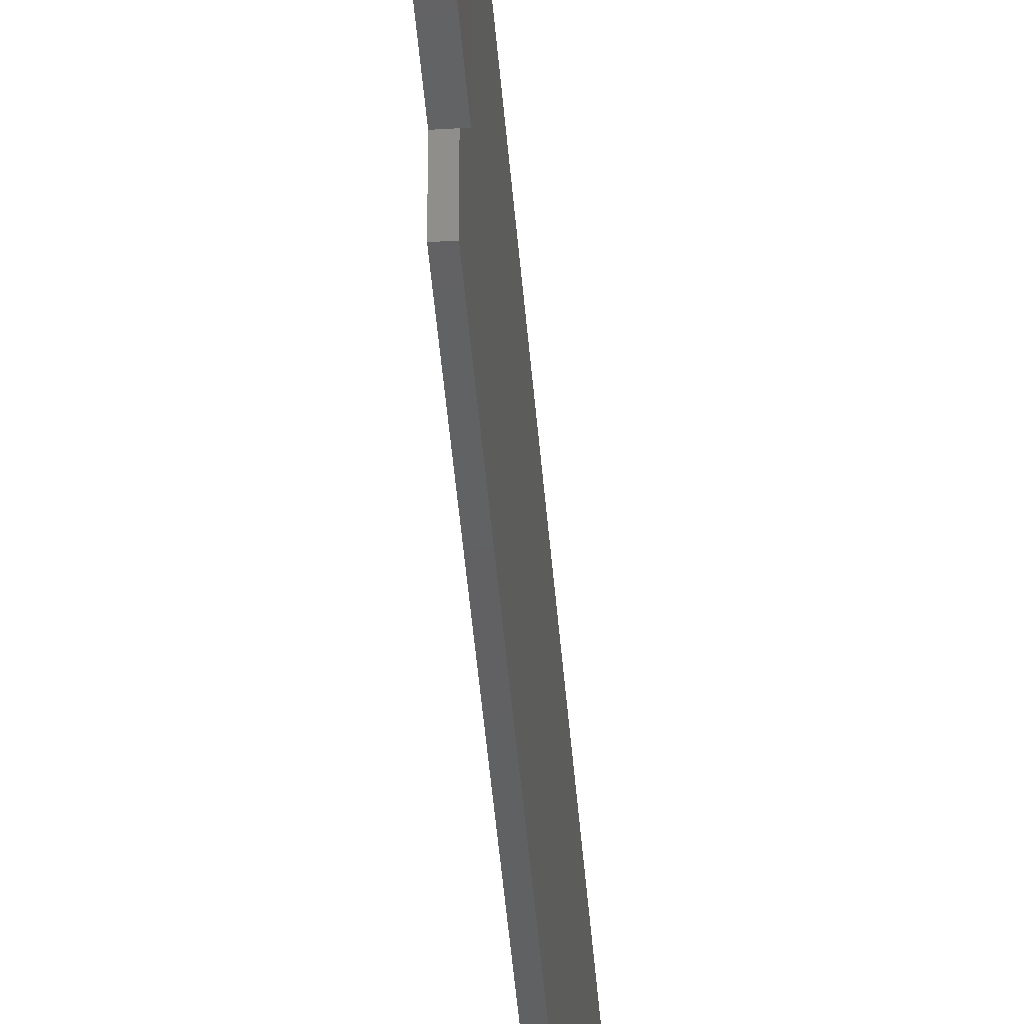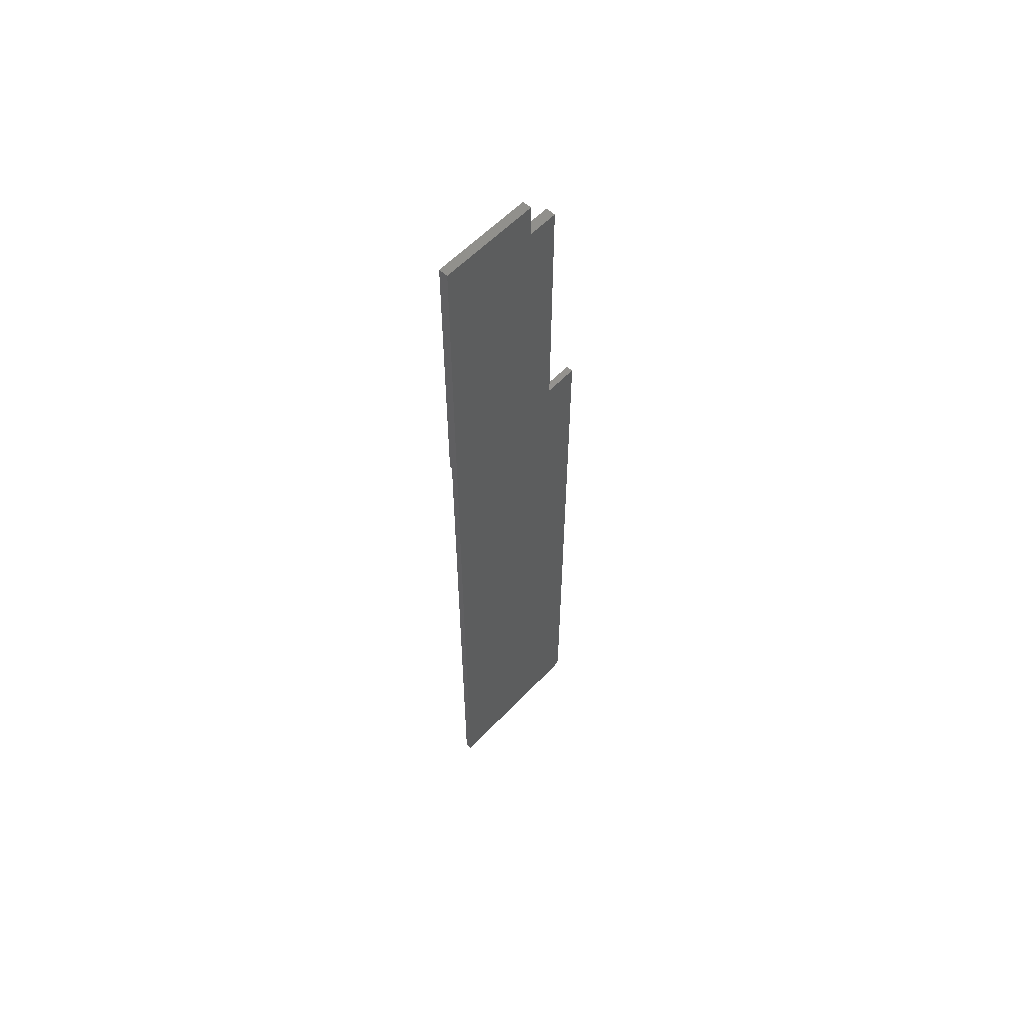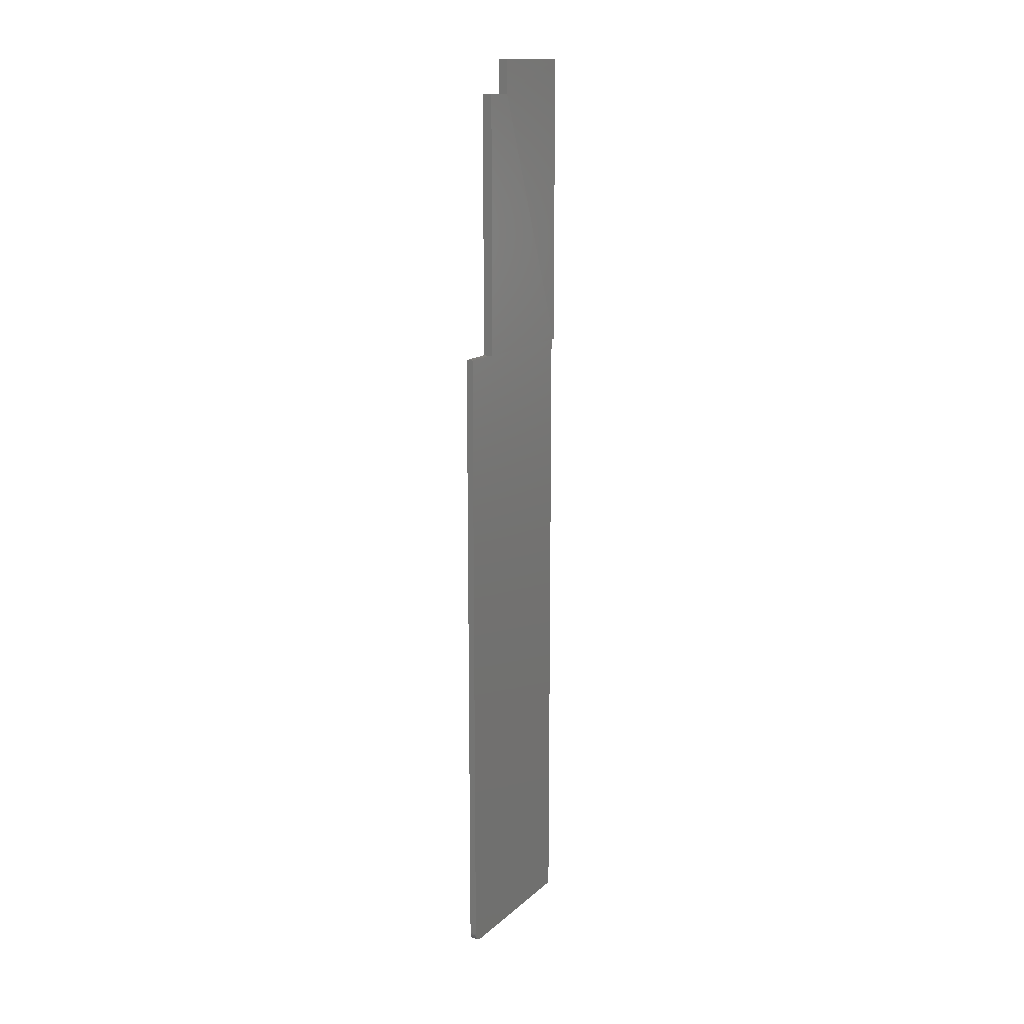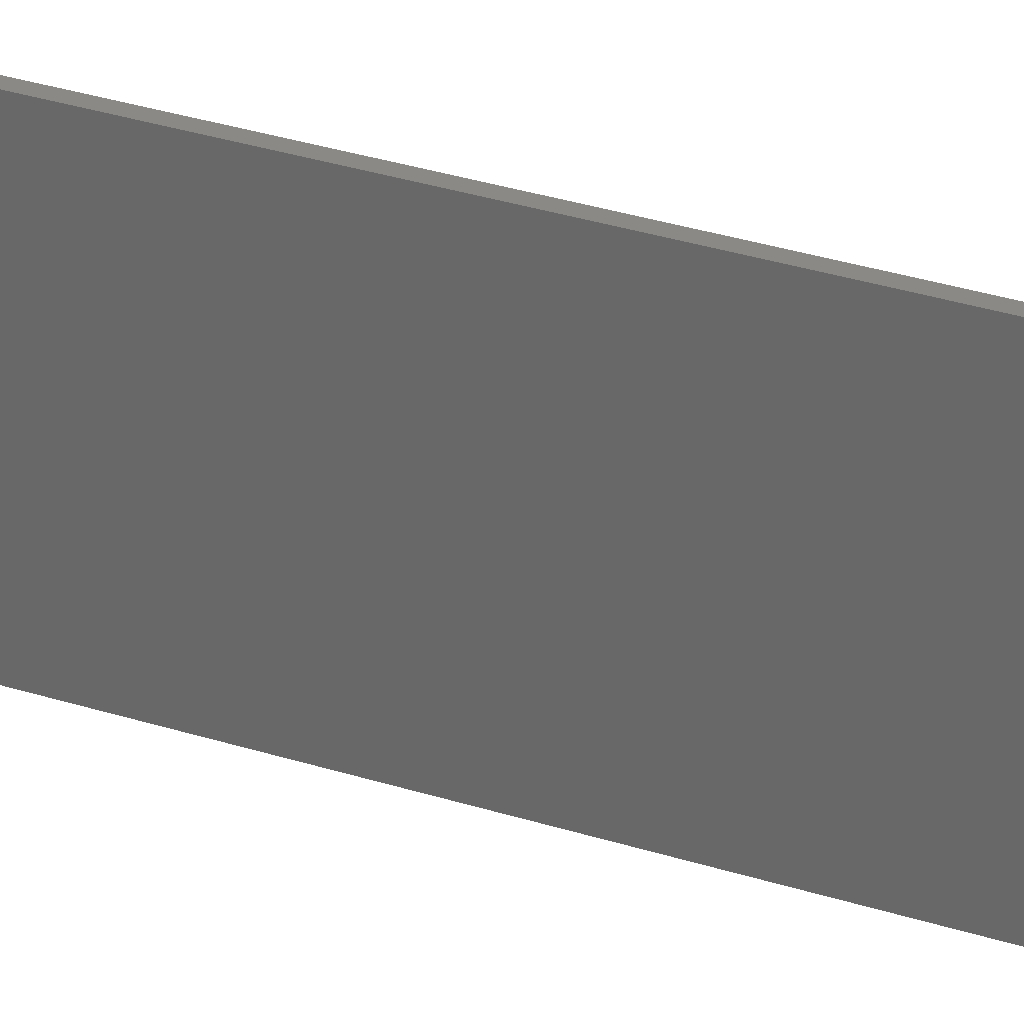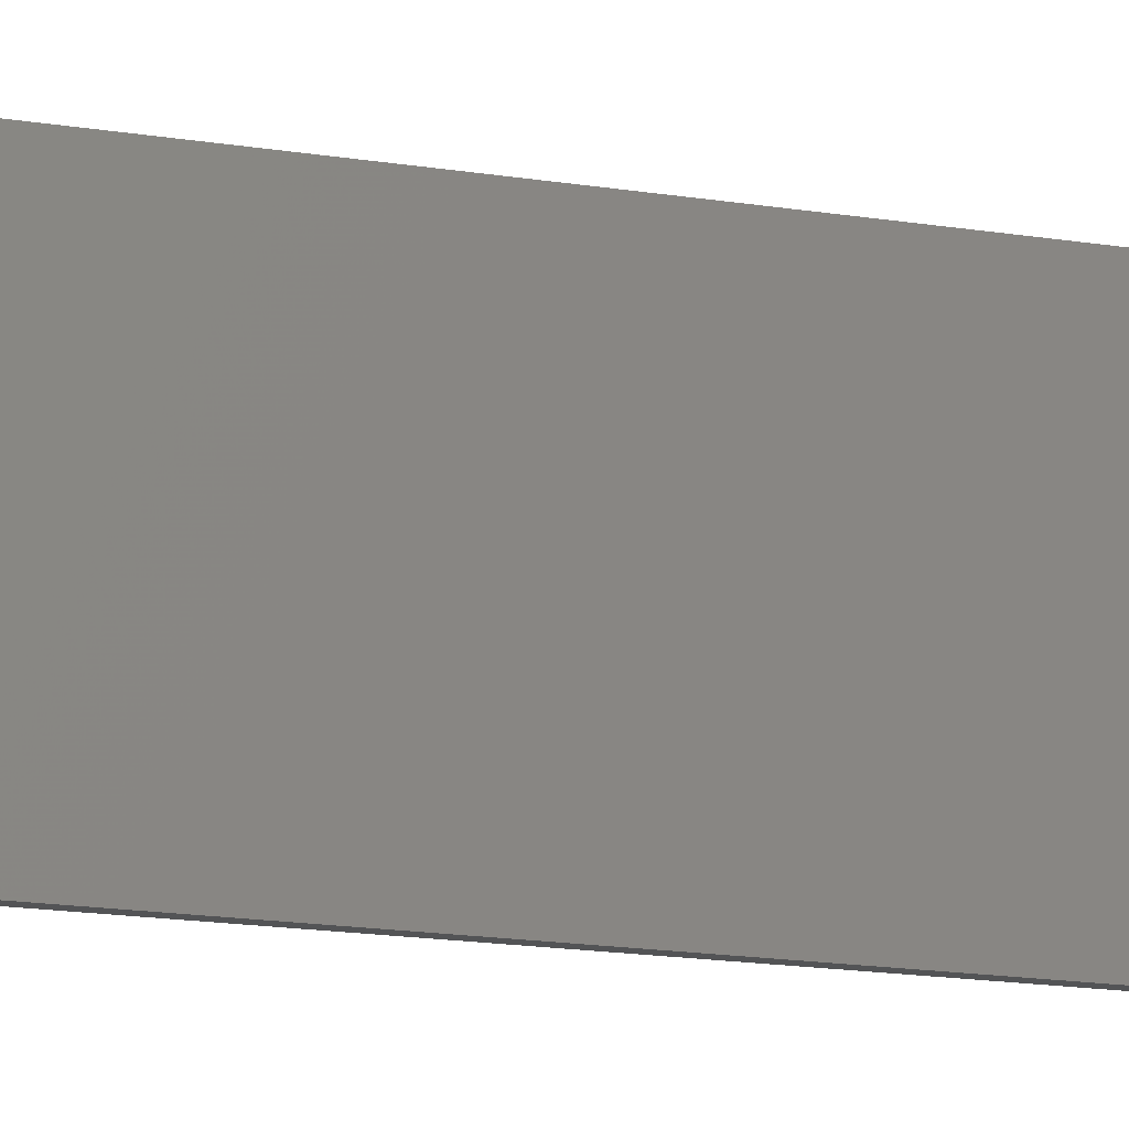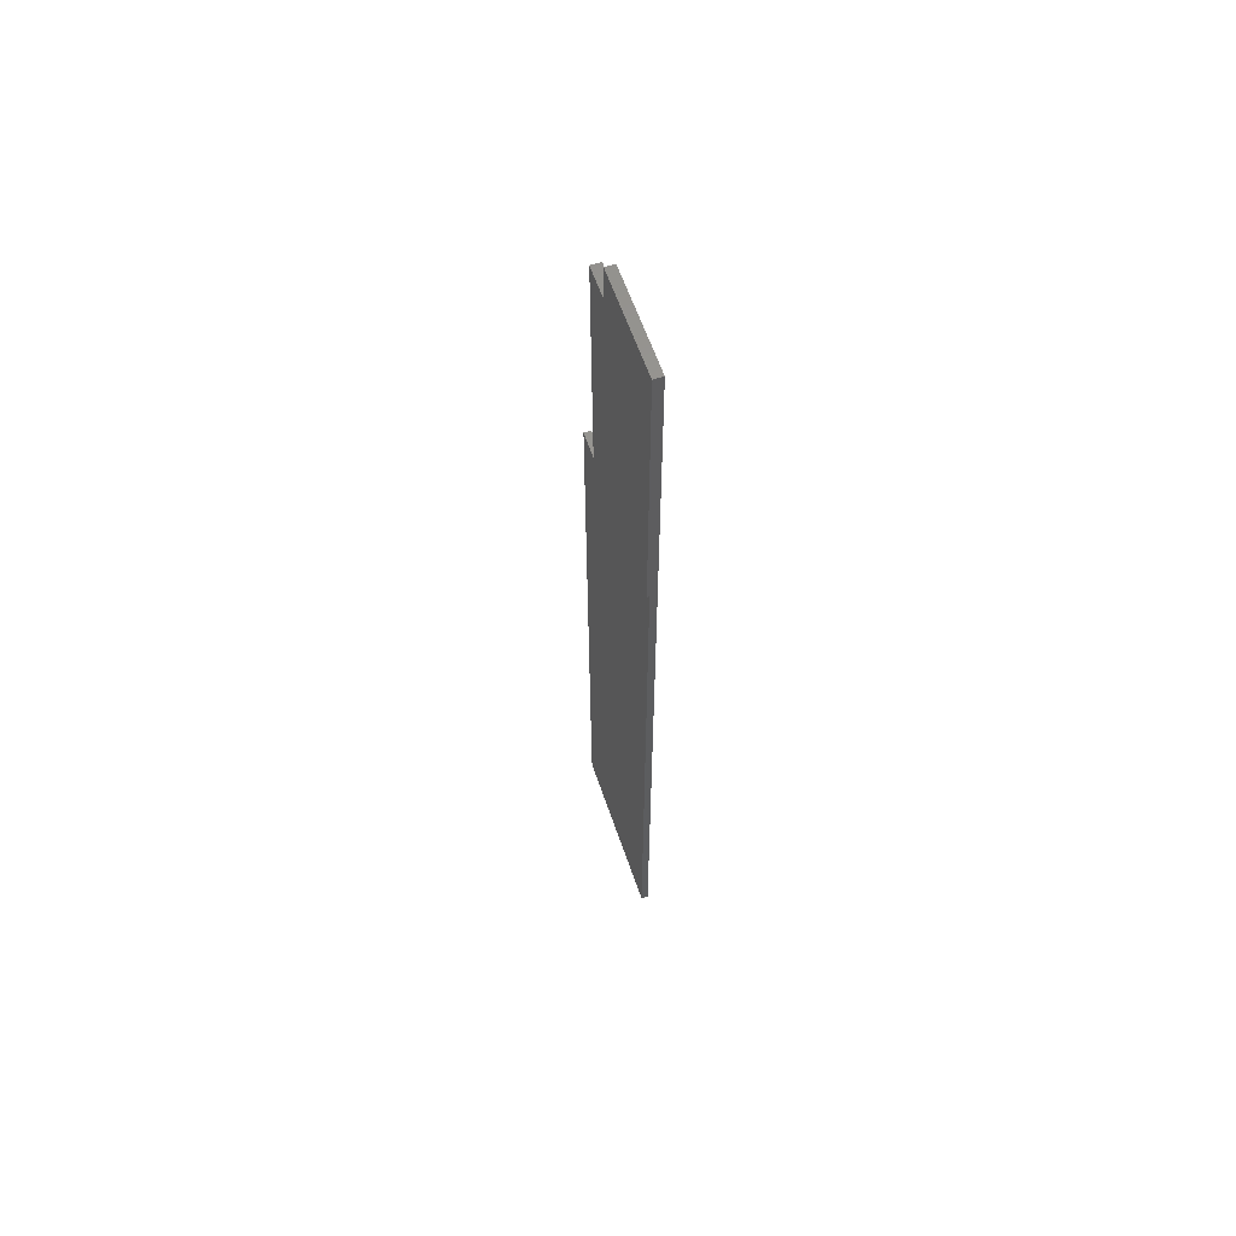
<metadata>
{"format":"stl","ext":"stl","renderer":"f3d","projection":"perspective","resolution":1024,"background":"white","views":[{"elev":-42.6,"azim":4.3,"up":"+Y"},{"elev":58.1,"azim":-137.0,"up":"+Z"},{"elev":14.5,"azim":29.8,"up":"+Z"},{"elev":29.5,"azim":115.9,"up":"+Y"},{"elev":-12.2,"azim":-114.2,"up":"+Y"},{"elev":60.7,"azim":161.1,"up":"+Z"}]}
</metadata>
<code>
# stl→obj: 35 verts, 66 faces
v -0.002385 -0.1328 0.5156
v -0.002385 -0.1057 0.5156
v -0.007812 -0.1328 0.5156
v -0.007812 -0.1057 0.5156
v -2.301e-17 -0.1057 0.7229
v -0.0004112 -0.1057 0.5156
v -0.007812 -0.1057 0.7229
v -2.301e-17 -0.081 0.7229
v -0.007812 -0.081 0.7229
v -0.0004112 -0.081 0.75
v -0.007812 -0.081 0.75
v -0.007812 8.785e-34 0.75
v -0.007812 -0.1315 0.003472
v -0.007812 -0.1293 0.001317
v -0.007812 -0.1305 0.002288
v -0.007812 -0.1328 0.007812
v -0.007812 0 0
v -0.007812 -0.1322 0.004823
v -0.007812 -0.1327 0.006288
v -0.007812 -0.125 0
v -0.007812 -0.1265 0.0001501
v -0.007812 -0.128 0.0005947
v -0.002385 -0.1328 0.007812
v -0.002385 3.342e-19 0.5156
v -0.0004112 4.558e-19 0.5156
v -0.0004112 4.558e-19 0.75
v -0.002385 -0.1327 0.006288
v -0.002385 -0.1315 0.003472
v -0.002385 -0.1322 0.004823
v -0.002385 -0.1305 0.002288
v -0.002385 -0.1293 0.001317
v -0.002385 -0.128 0.0005947
v -0.002385 -0.1265 0.0001501
v -0.002385 -0.125 -3.323e-19
v -0.002385 3.342e-19 -3.323e-19
f 1 2 3
f 3 2 4
f 2 5 4
f 2 6 5
f 4 5 7
f 5 8 7
f 7 8 9
f 8 10 9
f 9 10 11
f 12 9 11
f 13 14 15
f 4 16 3
f 9 4 7
f 17 14 13
f 17 13 18
f 17 18 19
f 17 19 16
f 17 16 4
f 17 4 9
f 17 9 12
f 14 17 20
f 14 20 21
f 14 21 22
f 16 23 3
f 3 23 1
f 24 25 2
f 2 25 6
f 26 10 8
f 5 6 8
f 8 6 25
f 8 25 26
f 26 12 10
f 10 12 11
f 2 1 23
f 23 27 28
f 28 27 29
f 24 2 23
f 24 23 28
f 24 28 30
f 24 30 31
f 24 31 32
f 24 32 33
f 24 33 34
f 24 34 35
f 20 34 21
f 21 34 33
f 21 33 22
f 22 33 32
f 22 32 14
f 14 32 31
f 14 31 15
f 15 31 30
f 15 30 13
f 13 30 28
f 13 28 18
f 18 28 29
f 18 29 19
f 19 29 27
f 19 27 16
f 16 27 23
f 17 35 20
f 20 35 34
f 24 35 17
f 24 17 12
f 24 12 26
f 24 26 25

</code>
